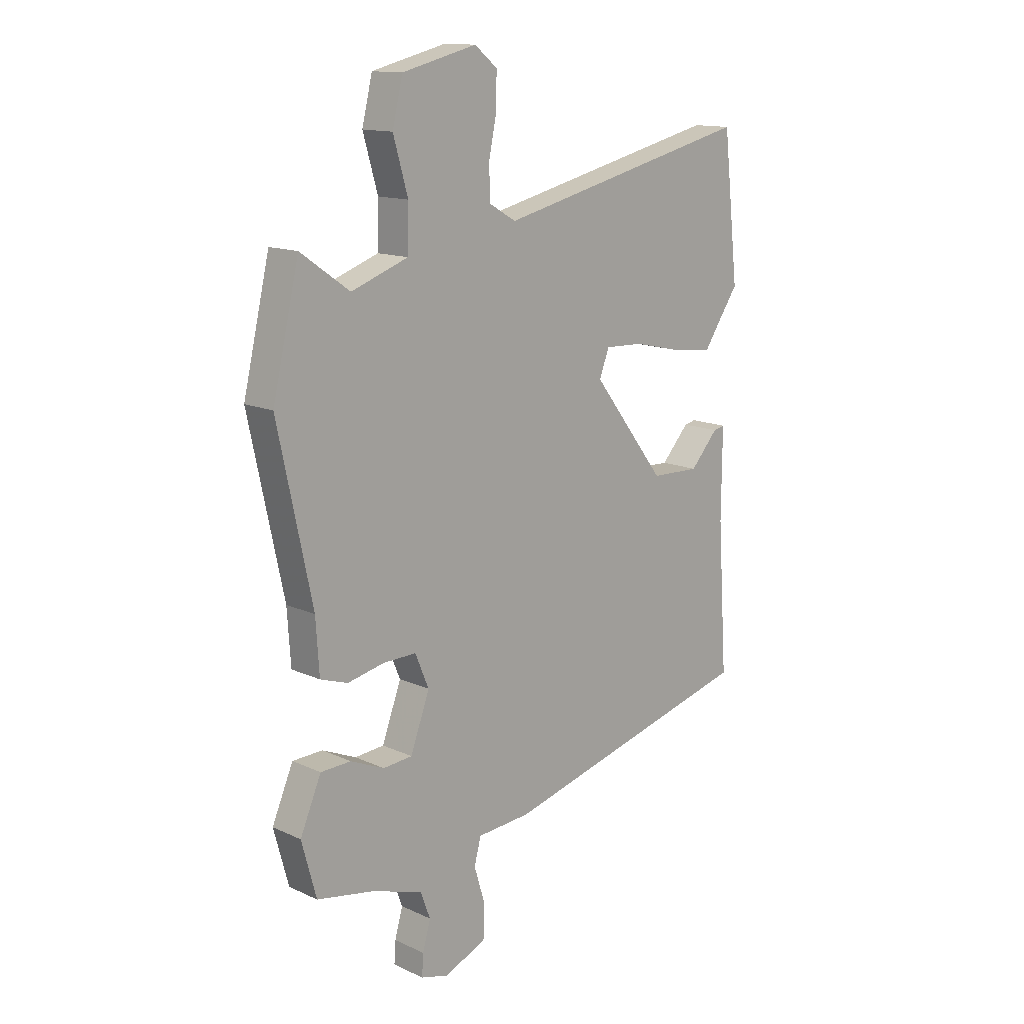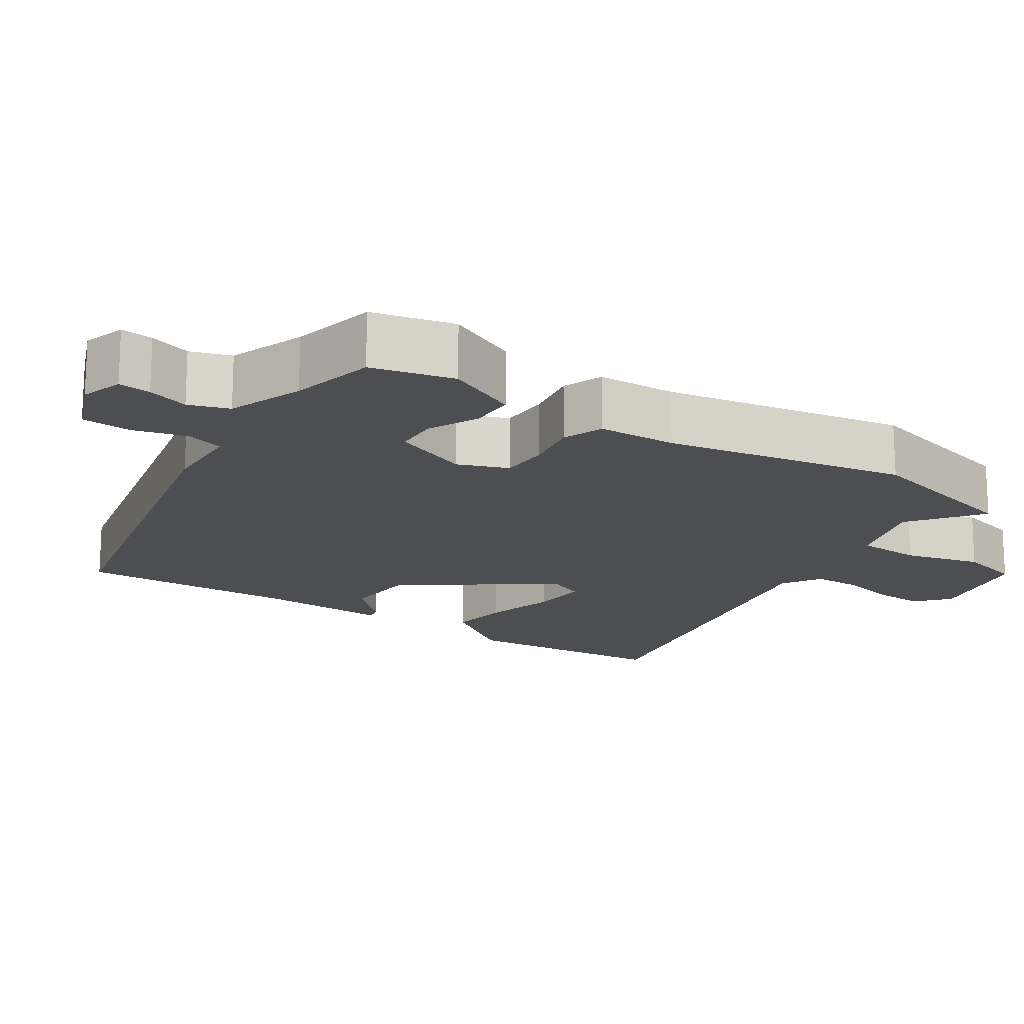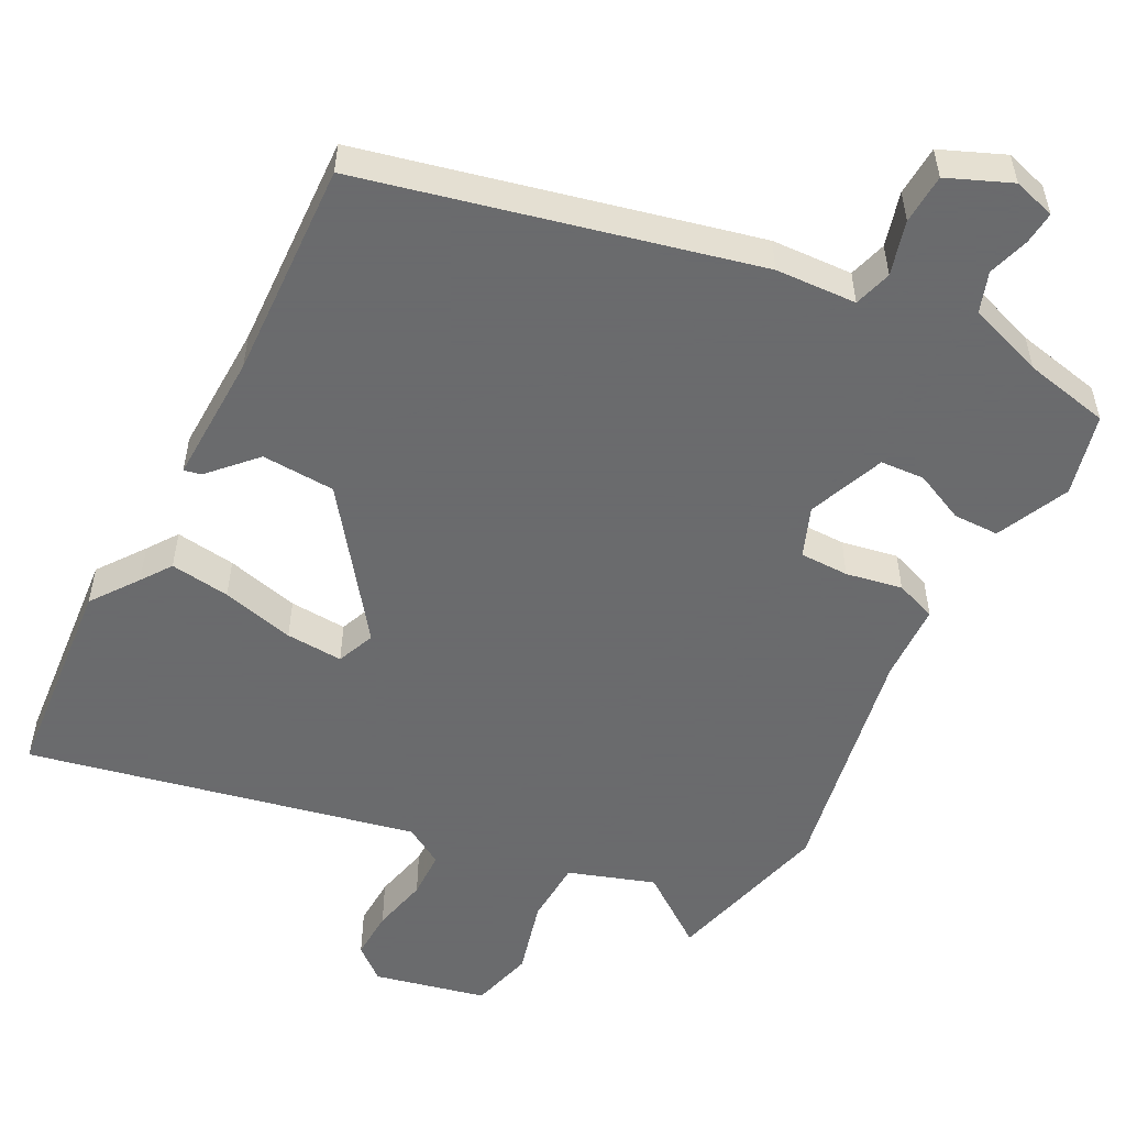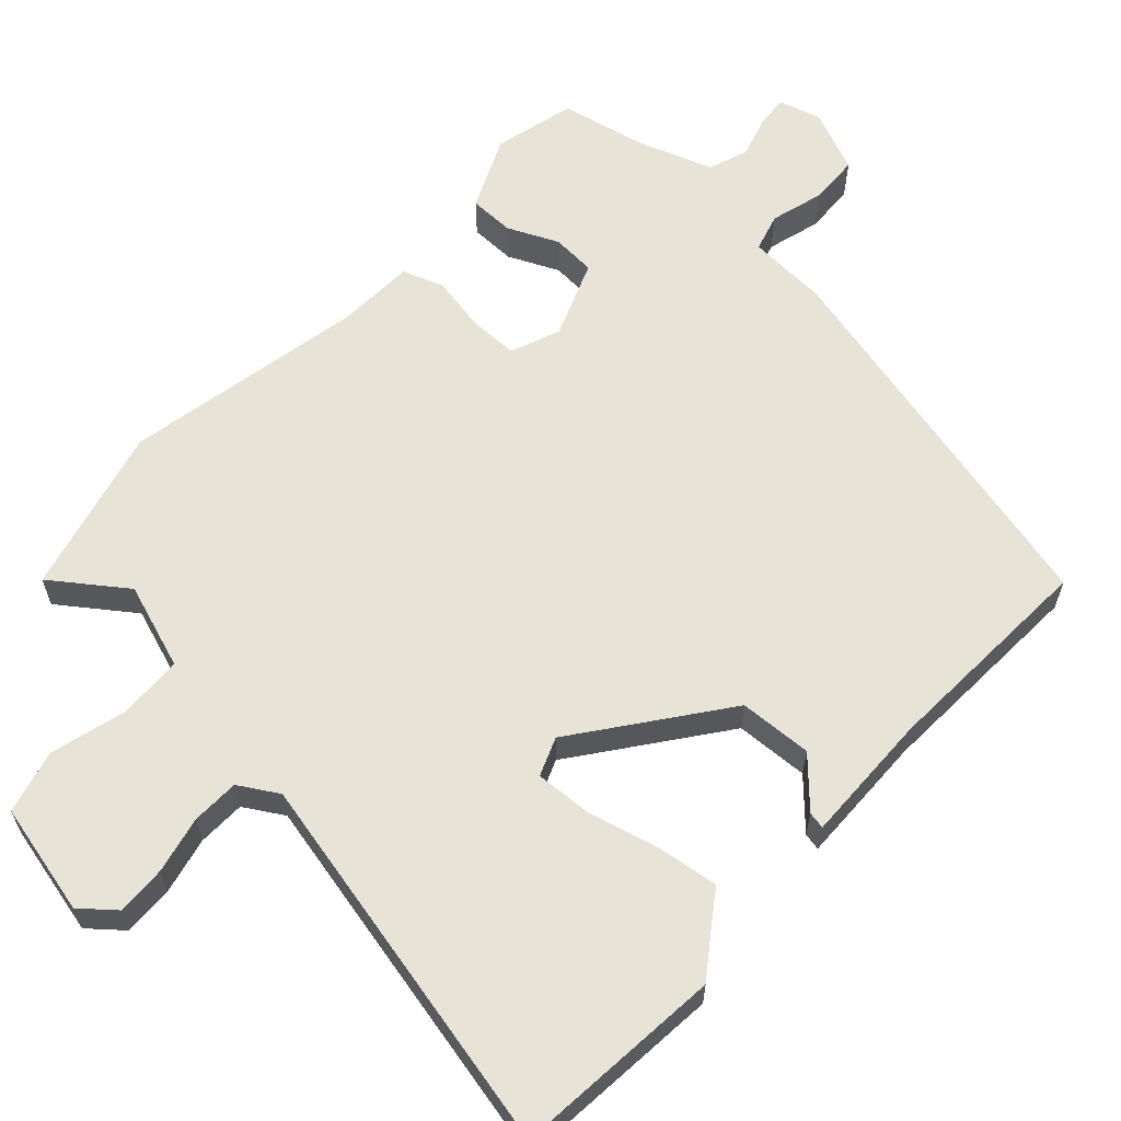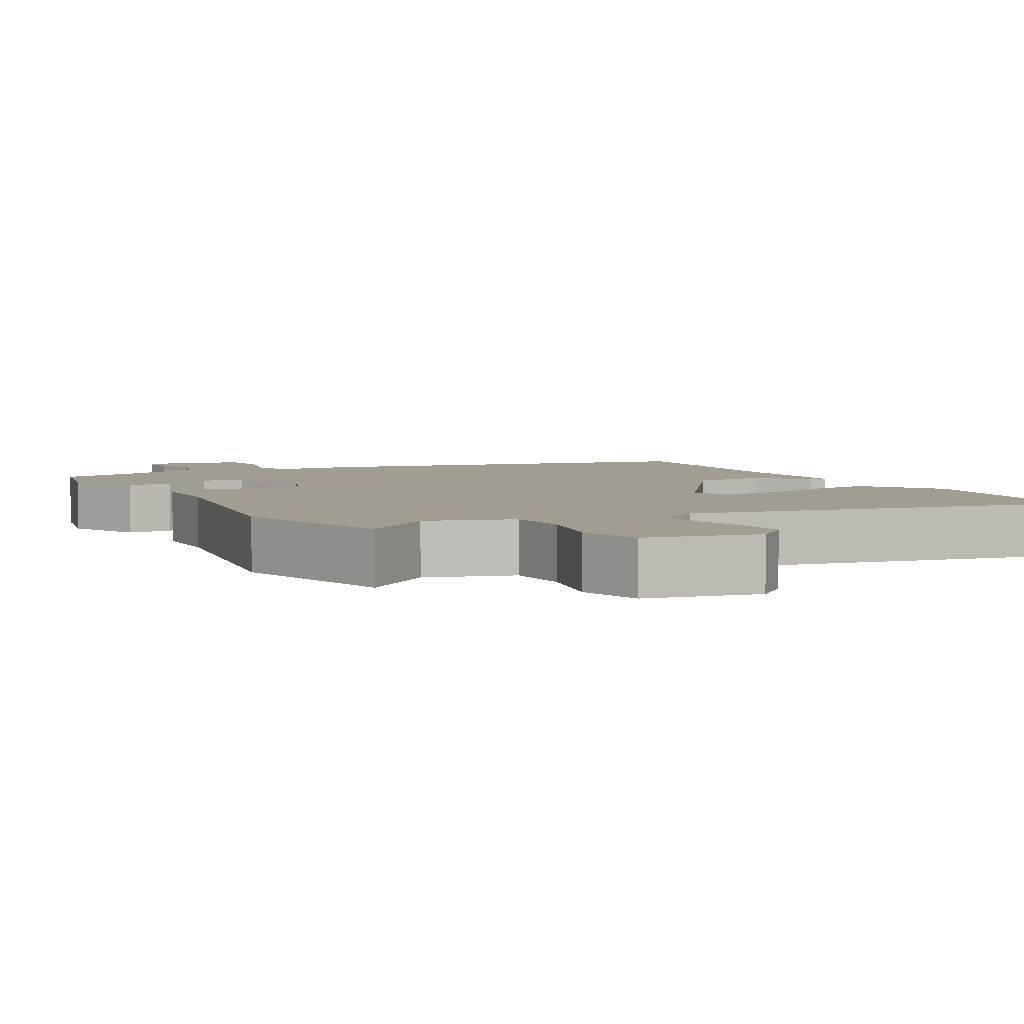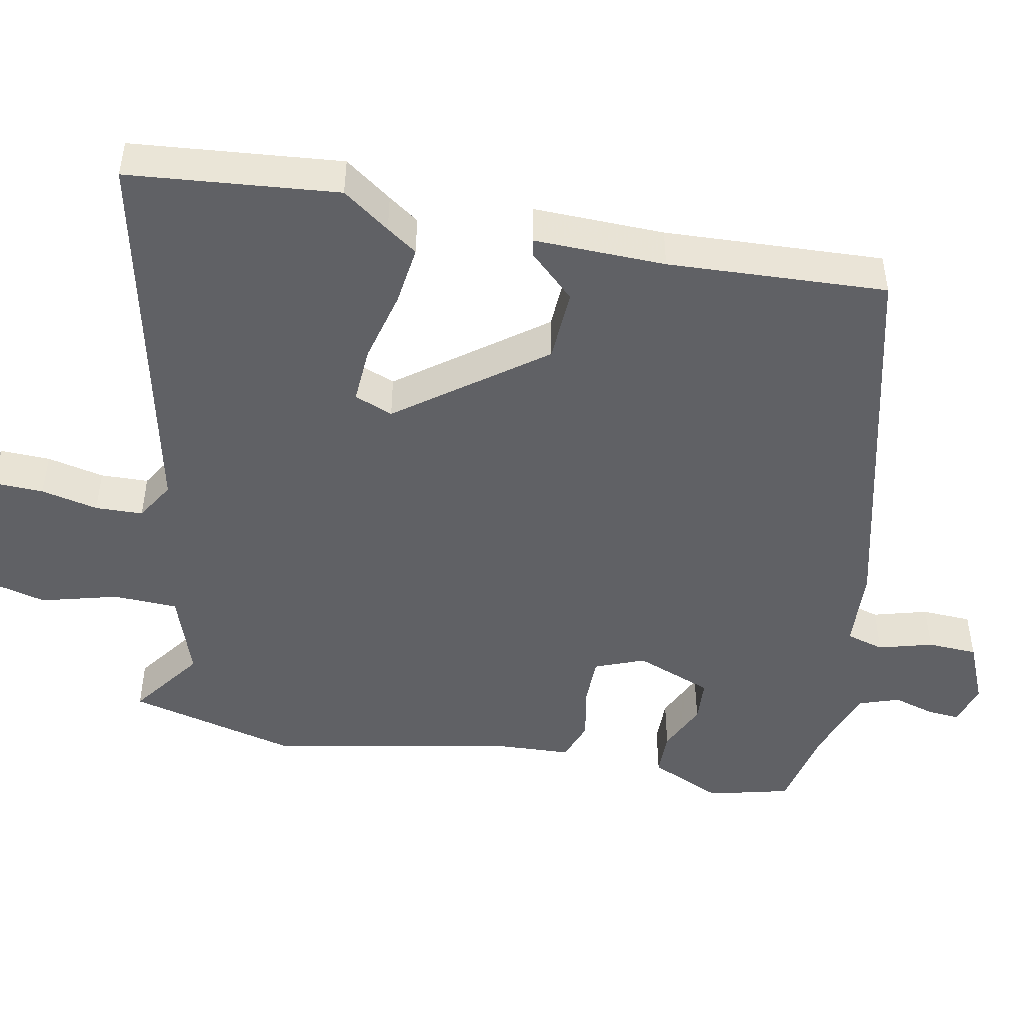
<metadata>
{"format":"obj","ext":"obj","renderer":"f3d","projection":"perspective","resolution":1024,"background":"white","views":[{"elev":13.9,"azim":-44.6,"up":"+Z"},{"elev":-17.0,"azim":-125.5,"up":"+Y"},{"elev":-53.2,"azim":151.2,"up":"+Y"},{"elev":61.8,"azim":41.5,"up":"+Y"},{"elev":4.8,"azim":-30.6,"up":"+Y"},{"elev":-47.4,"azim":77.9,"up":"+Y"}]}
</metadata>
<code>
v 0.481 0.07 0.668
v 0.513 0.07 0.383
v 0.468 0.07 0.318
v 0.44 0.07 0.276
v 0.358 0.07 0.285
v 0.258 0.07 0.308
v 0.18 0.07 0.311
v 0.16 0.07 0.258
v 0.31 0.07 0.065
v 0.41 0.07 0.062
v 0.467 0.07 0.125
v 0.49 0.07 0.13
v 0.489 0.07 -0.049
v 0.509 0.07 -0.347
v -0.016 0.07 -0.484
v -0.126 0.07 -0.492
v -0.14 0.07 -0.544
v -0.118 0.07 -0.617
v -0.12 0.07 -0.685
v -0.205 0.07 -0.723
v -0.263 0.07 -0.707
v -0.26 0.07 -0.663
v -0.244 0.07 -0.606
v -0.264 0.07 -0.552
v -0.368 0.07 -0.518
v -0.485 0.07 -0.496
v -0.515 0.07 -0.385
v -0.472 0.07 -0.285
v -0.41 0.07 -0.283
v -0.341 0.07 -0.313
v -0.281 0.07 -0.308
v -0.242 0.07 -0.202
v -0.27 0.07 -0.135
v -0.337 0.07 -0.136
v -0.413 0.07 -0.152
v -0.469 0.07 -0.133
v -0.476 0.07 -0.026
v -0.546 0.07 0.302
v -0.492 0.07 0.533
v -0.392 0.07 0.463
v -0.276 0.07 0.505
v -0.274 0.07 0.593
v -0.304 0.07 0.697
v -0.283 0.07 0.784
v -0.131 0.07 0.822
v -0.085 0.07 0.785
v -0.086 0.07 0.717
v -0.102 0.07 0.639
v -0.099 0.07 0.574
v -0.045 0.07 0.543
v 0.481 0 0.668
v 0.513 0 0.383
v 0.468 0 0.318
v 0.44 0 0.276
v 0.358 0 0.285
v 0.258 0 0.308
v 0.18 0 0.311
v 0.16 0 0.258
v 0.31 0 0.065
v 0.41 0 0.062
v 0.467 0 0.125
v 0.49 0 0.13
v 0.489 0 -0.049
v 0.509 0 -0.347
v -0.016 0 -0.484
v -0.126 0 -0.492
v -0.14 0 -0.544
v -0.118 0 -0.617
v -0.12 0 -0.685
v -0.205 0 -0.723
v -0.263 0 -0.707
v -0.26 0 -0.663
v -0.244 0 -0.606
v -0.264 0 -0.552
v -0.368 0 -0.518
v -0.485 0 -0.496
v -0.515 0 -0.385
v -0.472 0 -0.285
v -0.41 0 -0.283
v -0.341 0 -0.313
v -0.281 0 -0.308
v -0.242 0 -0.202
v -0.27 0 -0.135
v -0.337 0 -0.136
v -0.413 0 -0.152
v -0.469 0 -0.133
v -0.476 0 -0.026
v -0.546 0 0.302
v -0.492 0 0.533
v -0.392 0 0.463
v -0.276 0 0.505
v -0.274 0 0.593
v -0.304 0 0.697
v -0.283 0 0.784
v -0.131 0 0.822
v -0.085 0 0.785
v -0.086 0 0.717
v -0.102 0 0.639
v -0.099 0 0.574
v -0.045 0 0.543
f 45 46 47 48
f 45 48 49
f 42 43 44 45
f 41 42 45 49
f 37 38 39 40
f 37 40 41
f 34 35 36 37
f 33 34 37 41
f 32 33 41 49
f 27 28 29 30
f 25 26 27 30
f 24 25 30 31
f 23 24 31 32
f 21 22 23
f 20 21 23
f 17 18 19 20
f 16 17 20 23
f 13 14 15 16
f 12 13 16
f 10 11 12
f 10 12 16 23
f 3 4 5 6
f 3 6 7
f 50 1 2 3
f 50 3 7
f 49 50 7 8
f 32 49 8 9
f 9 10 23 32
f 98 97 96 95
f 99 98 95
f 95 94 93 92
f 99 95 92 91
f 90 89 88 87
f 91 90 87
f 87 86 85 84
f 91 87 84 83
f 99 91 83 82
f 80 79 78 77
f 80 77 76 75
f 81 80 75 74
f 82 81 74 73
f 73 72 71
f 73 71 70
f 70 69 68 67
f 73 70 67 66
f 66 65 64 63
f 66 63 62
f 62 61 60
f 73 66 62 60
f 56 55 54 53
f 57 56 53
f 53 52 51 100
f 57 53 100
f 58 57 100 99
f 59 58 99 82
f 82 73 60 59
f 1 51 52 2
f 2 52 53 3
f 3 53 54 4
f 4 54 55 5
f 5 55 56 6
f 6 56 57 7
f 7 57 58 8
f 8 58 59 9
f 9 59 60 10
f 10 60 61 11
f 11 61 62 12
f 12 62 63 13
f 13 63 64 14
f 14 64 65 15
f 15 65 66 16
f 16 66 67 17
f 17 67 68 18
f 18 68 69 19
f 19 69 70 20
f 20 70 71 21
f 21 71 72 22
f 22 72 73 23
f 23 73 74 24
f 24 74 75 25
f 25 75 76 26
f 26 76 77 27
f 27 77 78 28
f 28 78 79 29
f 29 79 80 30
f 30 80 81 31
f 31 81 82 32
f 32 82 83 33
f 33 83 84 34
f 34 84 85 35
f 35 85 86 36
f 36 86 87 37
f 37 87 88 38
f 38 88 89 39
f 39 89 90 40
f 40 90 91 41
f 41 91 92 42
f 42 92 93 43
f 43 93 94 44
f 44 94 95 45
f 45 95 96 46
f 46 96 97 47
f 47 97 98 48
f 48 98 99 49
f 49 99 100 50
f 50 100 51 1

</code>
